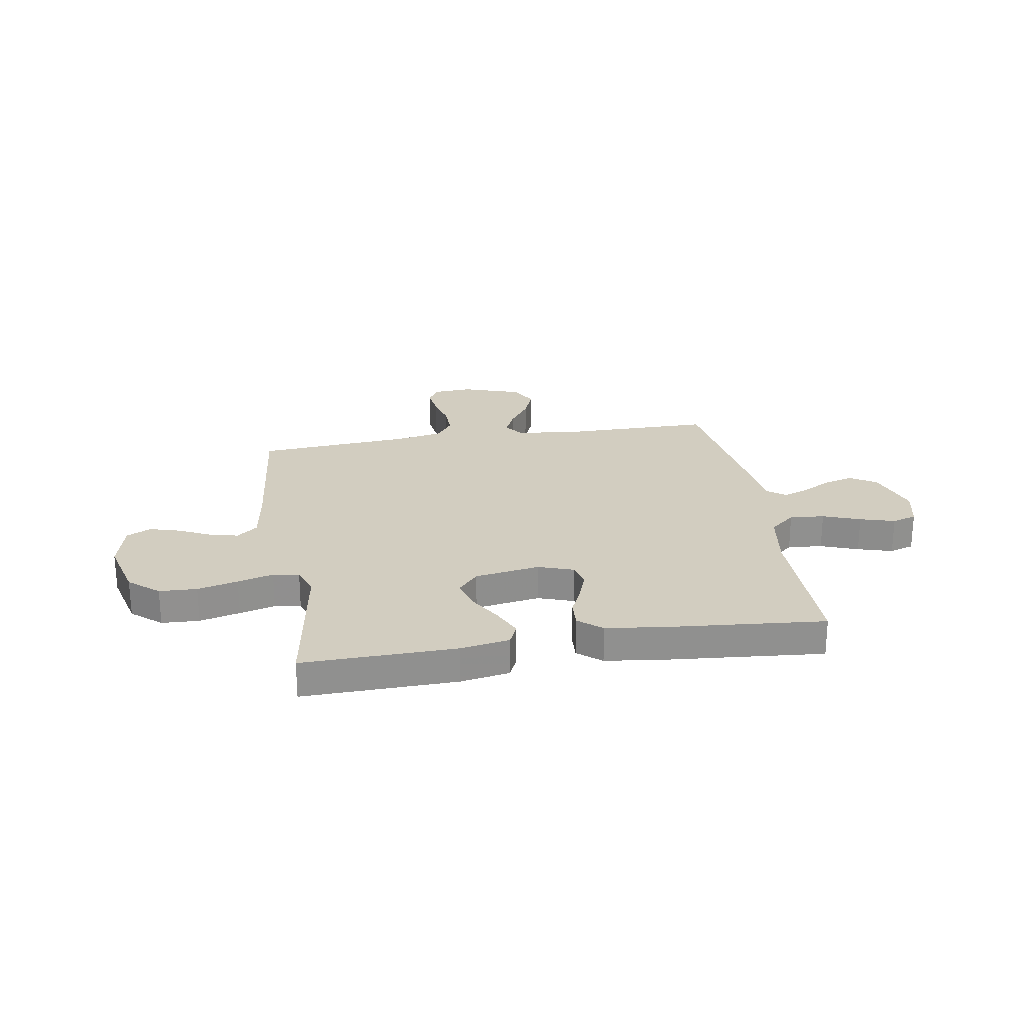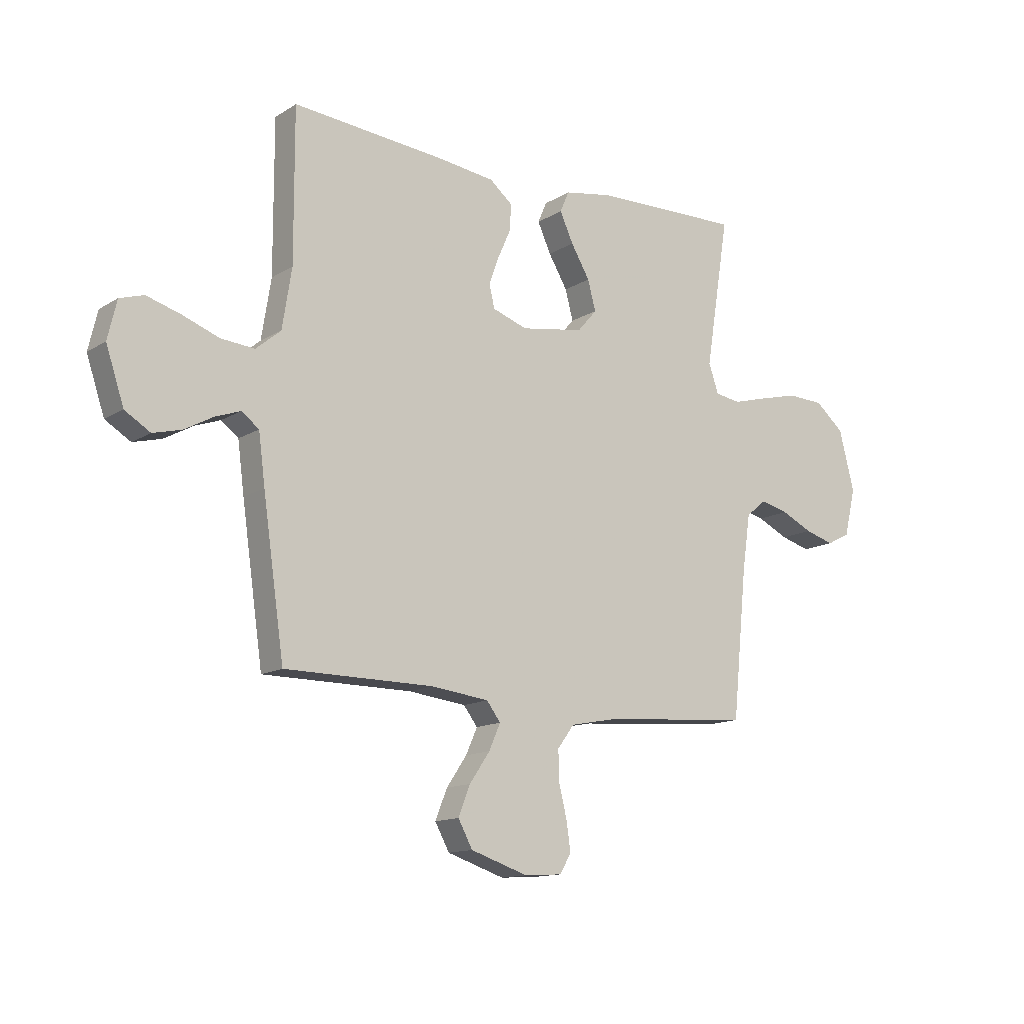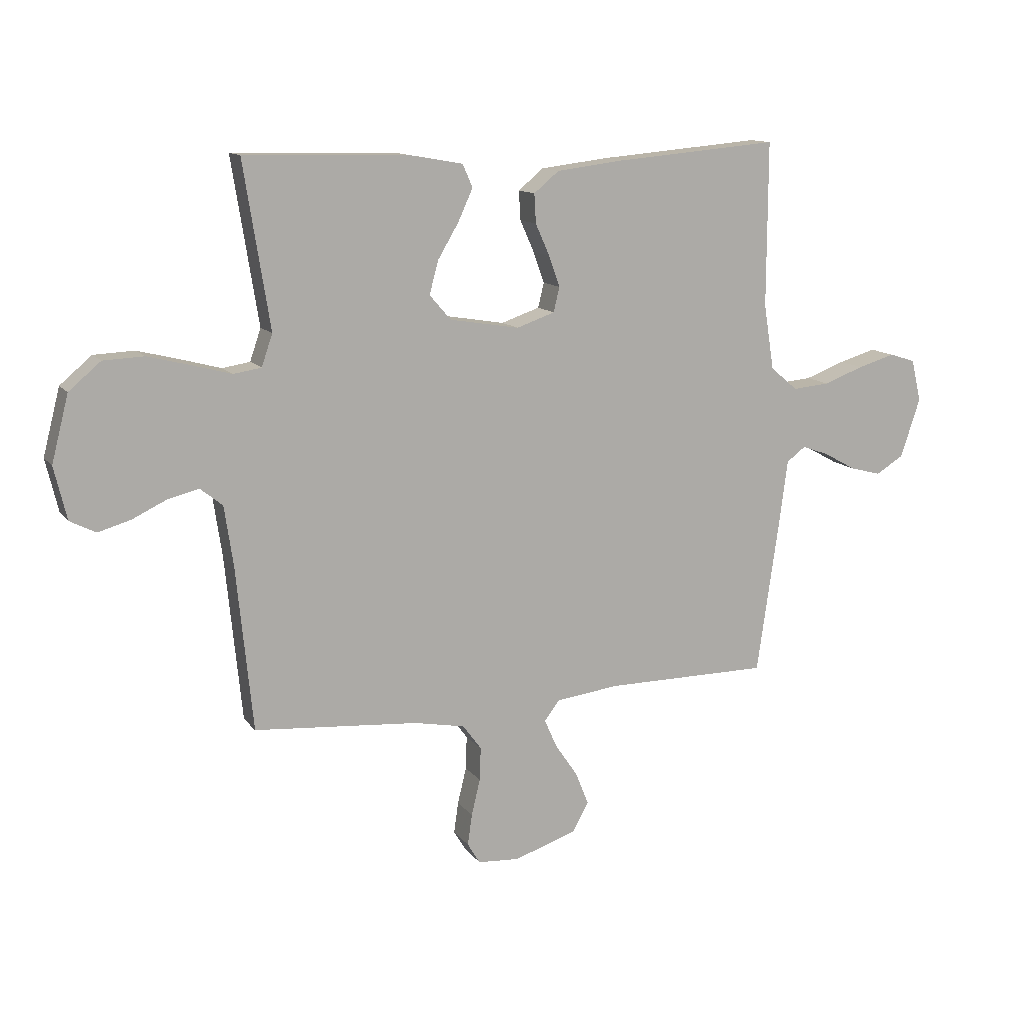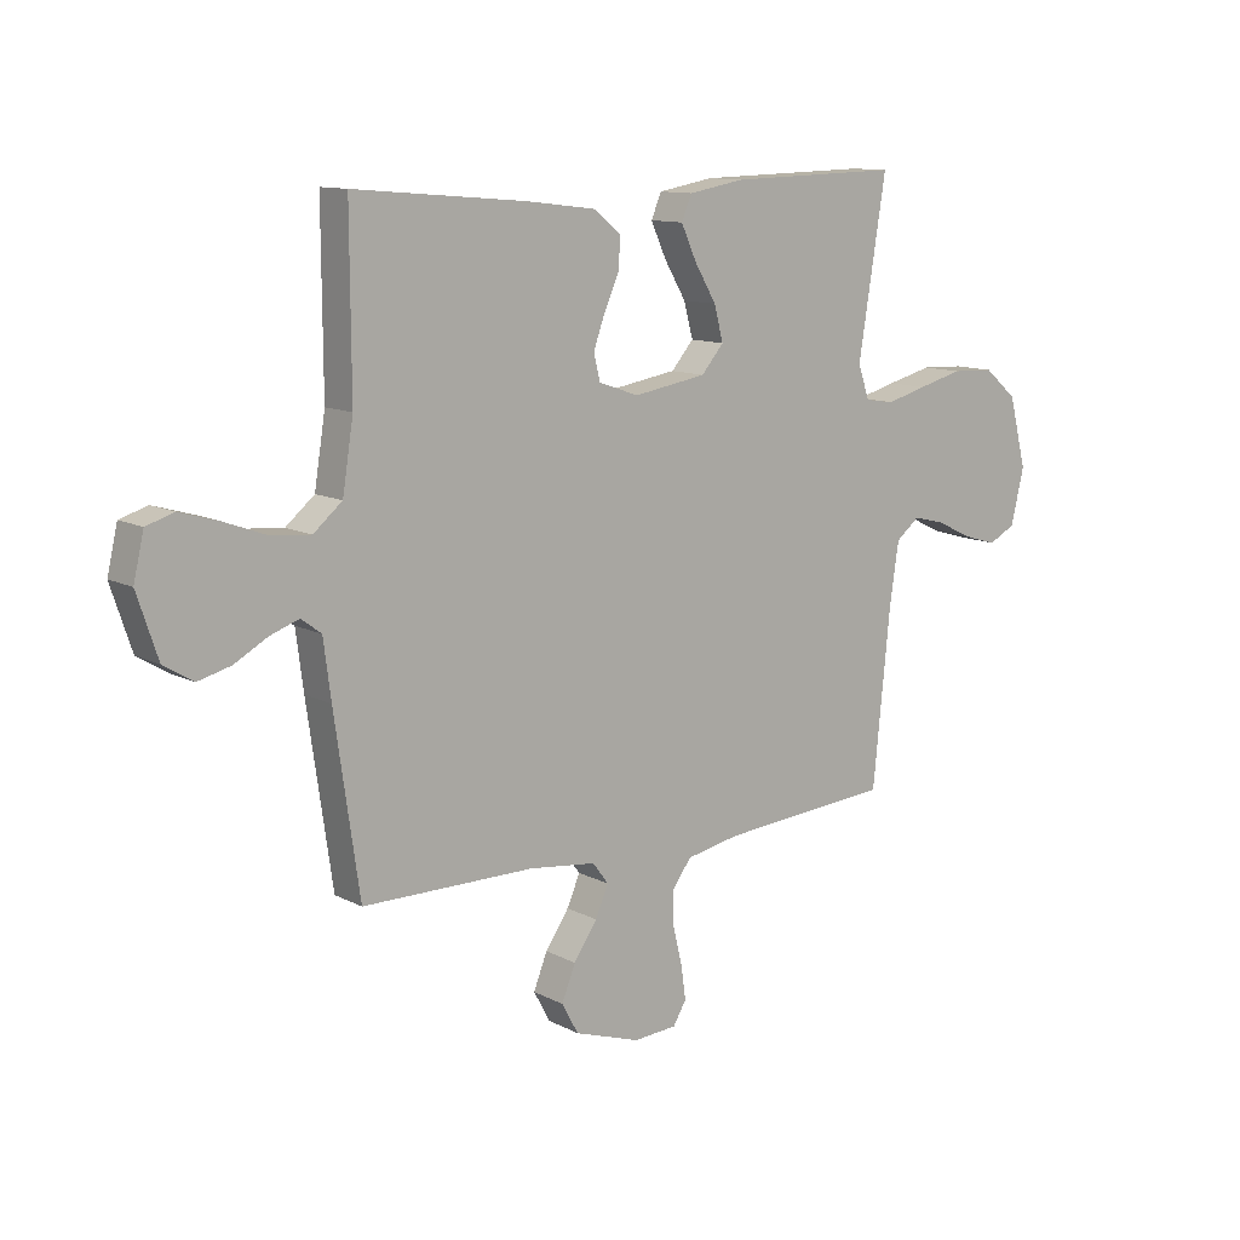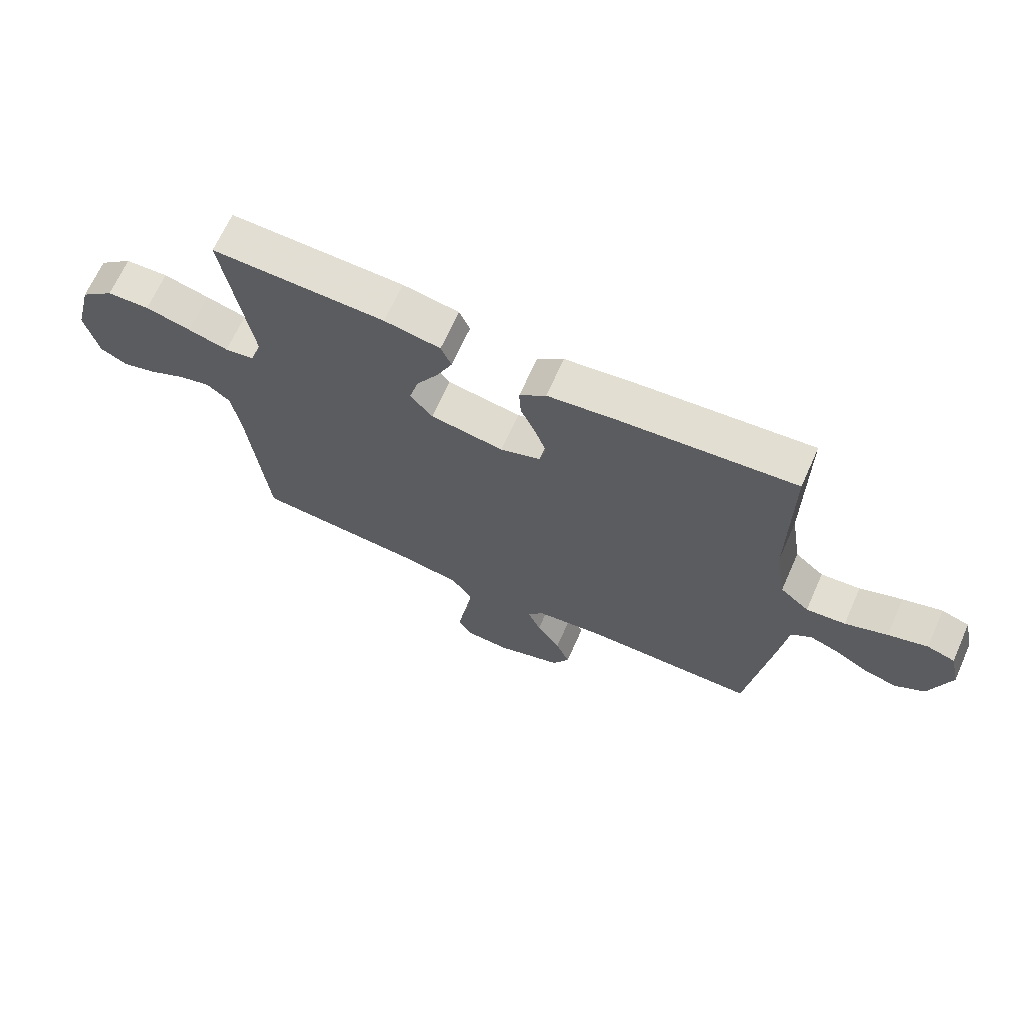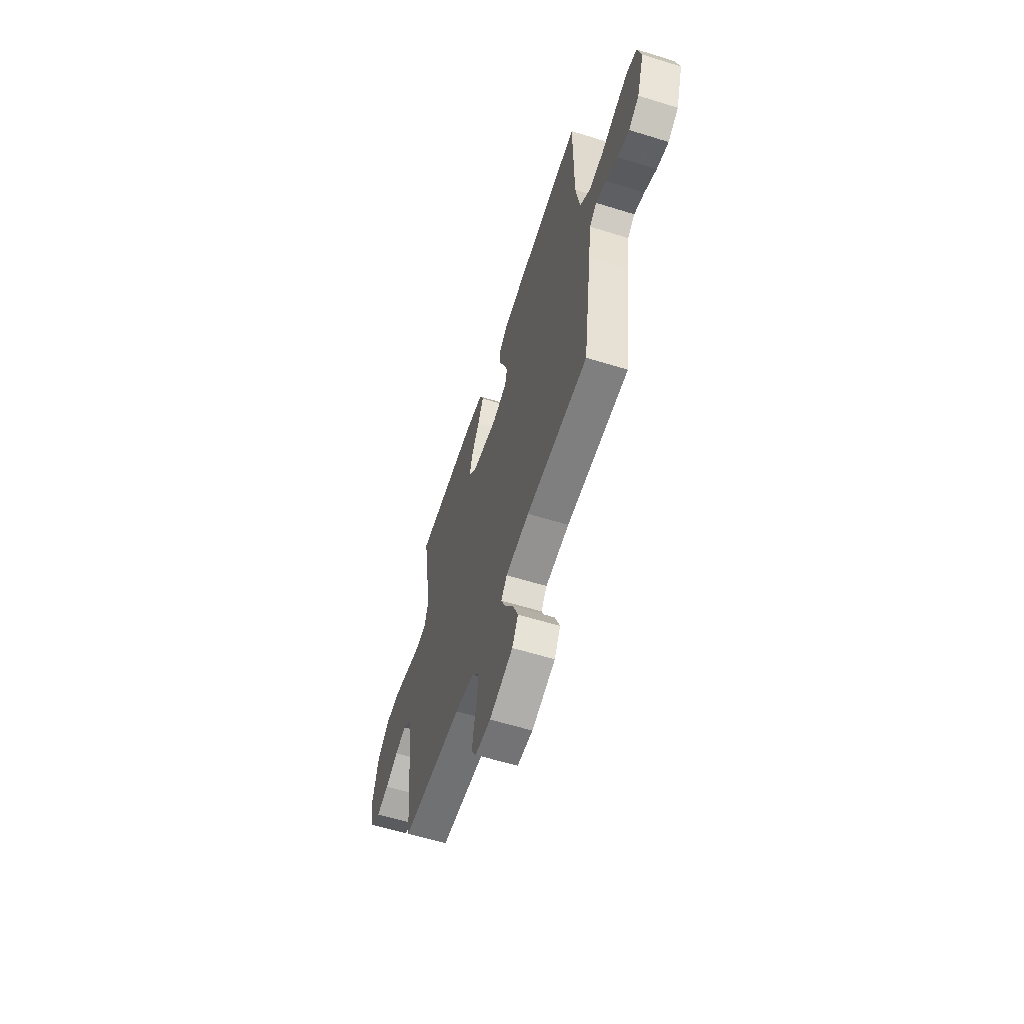
<metadata>
{"format":"obj","ext":"obj","renderer":"f3d","projection":"perspective","resolution":1024,"background":"white","views":[{"elev":24.7,"azim":-9.3,"up":"+Y"},{"elev":-13.4,"azim":143.6,"up":"+Z"},{"elev":12.5,"azim":-22.7,"up":"+Z"},{"elev":11.6,"azim":141.0,"up":"+Z"},{"elev":67.2,"azim":24.1,"up":"+Z"},{"elev":-59.7,"azim":72.3,"up":"+Z"}]}
</metadata>
<code>
v -0.5 0.07 -0.5
v -0.53 0.07 -0.2
v -0.546 0.07 -0.092
v -0.587 0.07 -0.059
v -0.643 0.07 -0.073
v -0.706 0.07 -0.103
v -0.765 0.07 -0.12
v -0.812 0.07 -0.096
v -0.835 0.07 0
v -0.804 0.07 0.121
v -0.746 0.07 0.17
v -0.672 0.07 0.173
v -0.593 0.07 0.153
v -0.523 0.07 0.134
v -0.472 0.07 0.142
v -0.452 0.07 0.2
v -0.5 0.07 0.5
v -0.2 0.07 0.493
v -0.103 0.07 0.476
v -0.085 0.07 0.434
v -0.112 0.07 0.375
v -0.15 0.07 0.311
v -0.166 0.07 0.251
v -0.127 0.07 0.206
v 0 0.07 0.185
v 0.07 0.07 0.209
v 0.081 0.07 0.254
v 0.061 0.07 0.31
v 0.035 0.07 0.368
v 0.032 0.07 0.421
v 0.078 0.07 0.459
v 0.2 0.07 0.474
v 0.5 0.07 0.5
v 0.499 0.07 0.2
v 0.518 0.07 0.081
v 0.568 0.07 0.039
v 0.636 0.07 0.045
v 0.709 0.07 0.072
v 0.777 0.07 0.092
v 0.825 0.07 0.077
v 0.843 0.07 0
v 0.807 0.07 -0.108
v 0.756 0.07 -0.139
v 0.699 0.07 -0.124
v 0.641 0.07 -0.092
v 0.591 0.07 -0.074
v 0.556 0.07 -0.1
v 0.543 0.07 -0.2
v 0.5 0.07 -0.5
v 0.2 0.07 -0.501
v 0.084 0.07 -0.515
v 0.056 0.07 -0.552
v 0.079 0.07 -0.604
v 0.12 0.07 -0.664
v 0.144 0.07 -0.724
v 0.115 0.07 -0.777
v 0 0.07 -0.815
v -0.076 0.07 -0.81
v -0.099 0.07 -0.772
v -0.091 0.07 -0.715
v -0.075 0.07 -0.649
v -0.073 0.07 -0.588
v -0.107 0.07 -0.542
v -0.2 0.07 -0.524
v -0.5 0 -0.5
v -0.53 0 -0.2
v -0.546 0 -0.092
v -0.587 0 -0.059
v -0.643 0 -0.073
v -0.706 0 -0.103
v -0.765 0 -0.12
v -0.812 0 -0.096
v -0.835 0 0
v -0.804 0 0.121
v -0.746 0 0.17
v -0.672 0 0.173
v -0.593 0 0.153
v -0.523 0 0.134
v -0.472 0 0.142
v -0.452 0 0.2
v -0.5 0 0.5
v -0.2 0 0.493
v -0.103 0 0.476
v -0.085 0 0.434
v -0.112 0 0.375
v -0.15 0 0.311
v -0.166 0 0.251
v -0.127 0 0.206
v 0 0 0.185
v 0.07 0 0.209
v 0.081 0 0.254
v 0.061 0 0.31
v 0.035 0 0.368
v 0.032 0 0.421
v 0.078 0 0.459
v 0.2 0 0.474
v 0.5 0 0.5
v 0.499 0 0.2
v 0.518 0 0.081
v 0.568 0 0.039
v 0.636 0 0.045
v 0.709 0 0.072
v 0.777 0 0.092
v 0.825 0 0.077
v 0.843 0 0
v 0.807 0 -0.108
v 0.756 0 -0.139
v 0.699 0 -0.124
v 0.641 0 -0.092
v 0.591 0 -0.074
v 0.556 0 -0.1
v 0.543 0 -0.2
v 0.5 0 -0.5
v 0.2 0 -0.501
v 0.084 0 -0.515
v 0.056 0 -0.552
v 0.079 0 -0.604
v 0.12 0 -0.664
v 0.144 0 -0.724
v 0.115 0 -0.777
v 0 0 -0.815
v -0.076 0 -0.81
v -0.099 0 -0.772
v -0.091 0 -0.715
v -0.075 0 -0.649
v -0.073 0 -0.588
v -0.107 0 -0.542
v -0.2 0 -0.524
f 59 60 61
f 58 59 61
f 57 58 61
f 56 57 61
f 55 56 61
f 54 55 61
f 53 54 61
f 52 53 61 62
f 51 52 62 63
f 47 48 49 50
f 47 50 51
f 43 44 45
f 42 43 45
f 41 42 45
f 40 41 45
f 39 40 45
f 38 39 45
f 37 38 45
f 36 37 45 46
f 35 36 46 47
f 32 33 34
f 31 32 34
f 30 31 34
f 29 30 34
f 28 29 34
f 27 28 34 35
f 47 51 63
f 35 47 63
f 27 35 63
f 26 27 63
f 20 21 22
f 19 20 22
f 18 19 22
f 17 18 22
f 16 17 22
f 15 16 22 23
f 12 13 14
f 11 12 14
f 10 11 14
f 9 10 14
f 8 9 14
f 7 8 14
f 6 7 14
f 5 6 14
f 4 5 14 15
f 15 23 24
f 4 15 24
f 3 4 24
f 64 1 2
f 64 2 3
f 63 64 3
f 26 63 3
f 25 26 3
f 3 24 25
f 125 124 123
f 125 123 122
f 125 122 121
f 125 121 120
f 125 120 119
f 125 119 118
f 125 118 117
f 126 125 117 116
f 127 126 116 115
f 114 113 112 111
f 115 114 111
f 109 108 107
f 109 107 106
f 109 106 105
f 109 105 104
f 109 104 103
f 109 103 102
f 109 102 101
f 110 109 101 100
f 111 110 100 99
f 98 97 96
f 98 96 95
f 98 95 94
f 98 94 93
f 98 93 92
f 99 98 92 91
f 127 115 111
f 127 111 99
f 127 99 91
f 127 91 90
f 86 85 84
f 86 84 83
f 86 83 82
f 86 82 81
f 86 81 80
f 87 86 80 79
f 78 77 76
f 78 76 75
f 78 75 74
f 78 74 73
f 78 73 72
f 78 72 71
f 78 71 70
f 78 70 69
f 79 78 69 68
f 88 87 79
f 88 79 68
f 88 68 67
f 66 65 128
f 67 66 128
f 67 128 127
f 67 127 90
f 67 90 89
f 89 88 67
f 1 65 66 2
f 2 66 67 3
f 3 67 68 4
f 4 68 69 5
f 5 69 70 6
f 6 70 71 7
f 7 71 72 8
f 8 72 73 9
f 9 73 74 10
f 10 74 75 11
f 11 75 76 12
f 12 76 77 13
f 13 77 78 14
f 14 78 79 15
f 15 79 80 16
f 16 80 81 17
f 17 81 82 18
f 18 82 83 19
f 19 83 84 20
f 20 84 85 21
f 21 85 86 22
f 22 86 87 23
f 23 87 88 24
f 24 88 89 25
f 25 89 90 26
f 26 90 91 27
f 27 91 92 28
f 28 92 93 29
f 29 93 94 30
f 30 94 95 31
f 31 95 96 32
f 32 96 97 33
f 33 97 98 34
f 34 98 99 35
f 35 99 100 36
f 36 100 101 37
f 37 101 102 38
f 38 102 103 39
f 39 103 104 40
f 40 104 105 41
f 41 105 106 42
f 42 106 107 43
f 43 107 108 44
f 44 108 109 45
f 45 109 110 46
f 46 110 111 47
f 47 111 112 48
f 48 112 113 49
f 49 113 114 50
f 50 114 115 51
f 51 115 116 52
f 52 116 117 53
f 53 117 118 54
f 54 118 119 55
f 55 119 120 56
f 56 120 121 57
f 57 121 122 58
f 58 122 123 59
f 59 123 124 60
f 60 124 125 61
f 61 125 126 62
f 62 126 127 63
f 63 127 128 64
f 64 128 65 1

</code>
